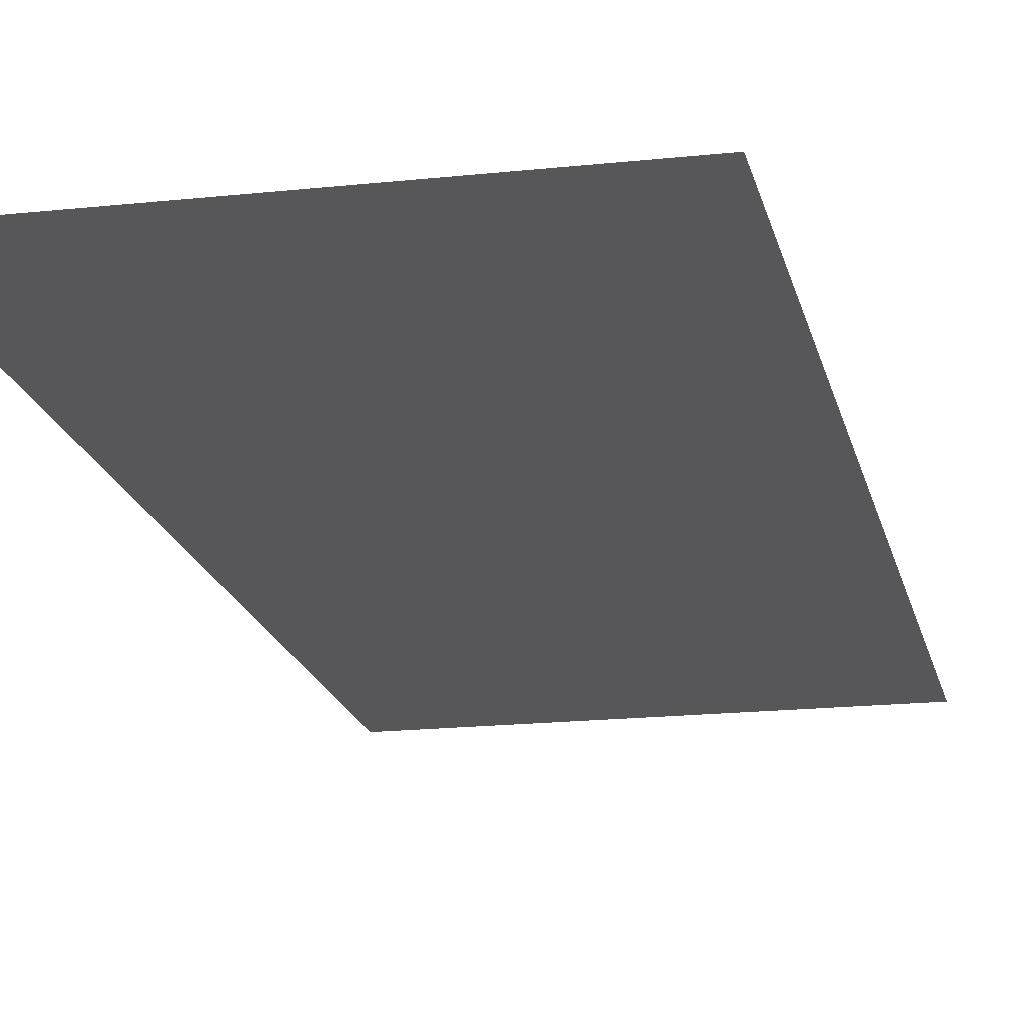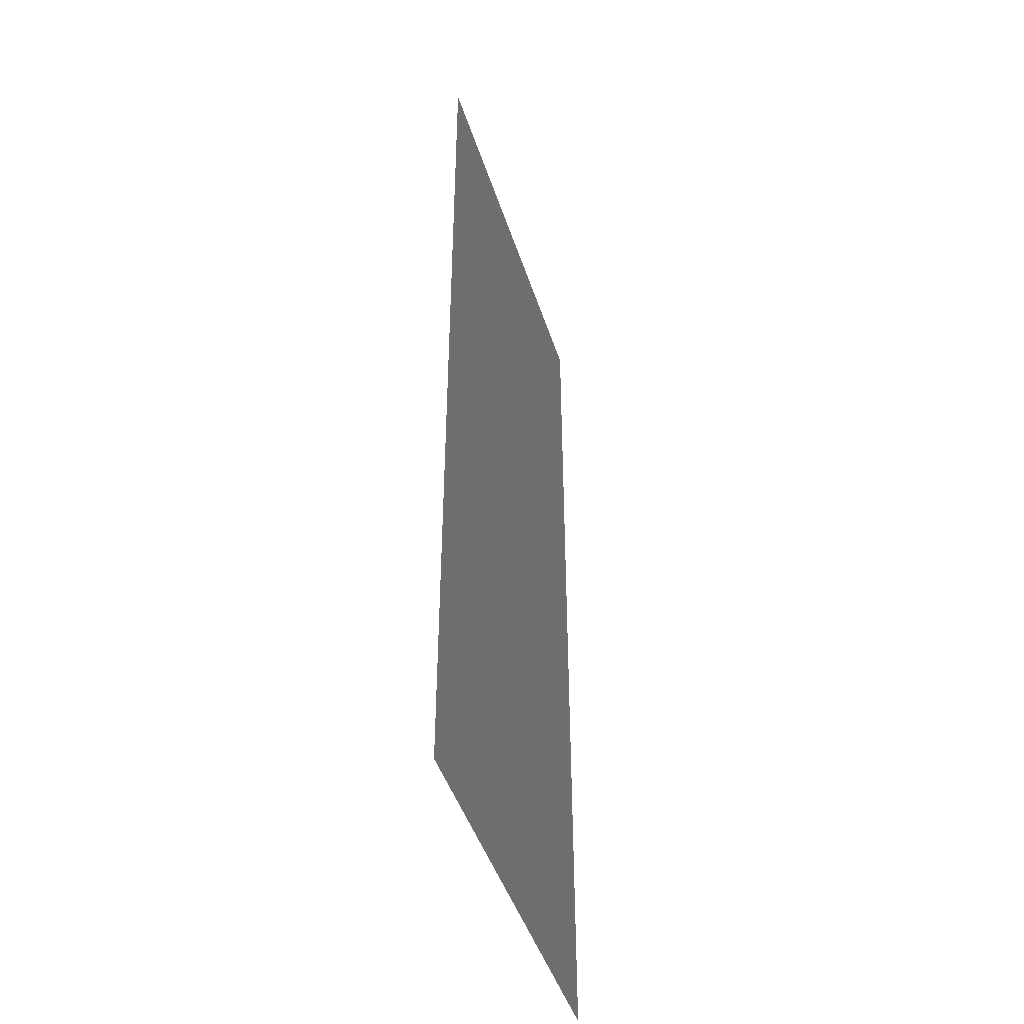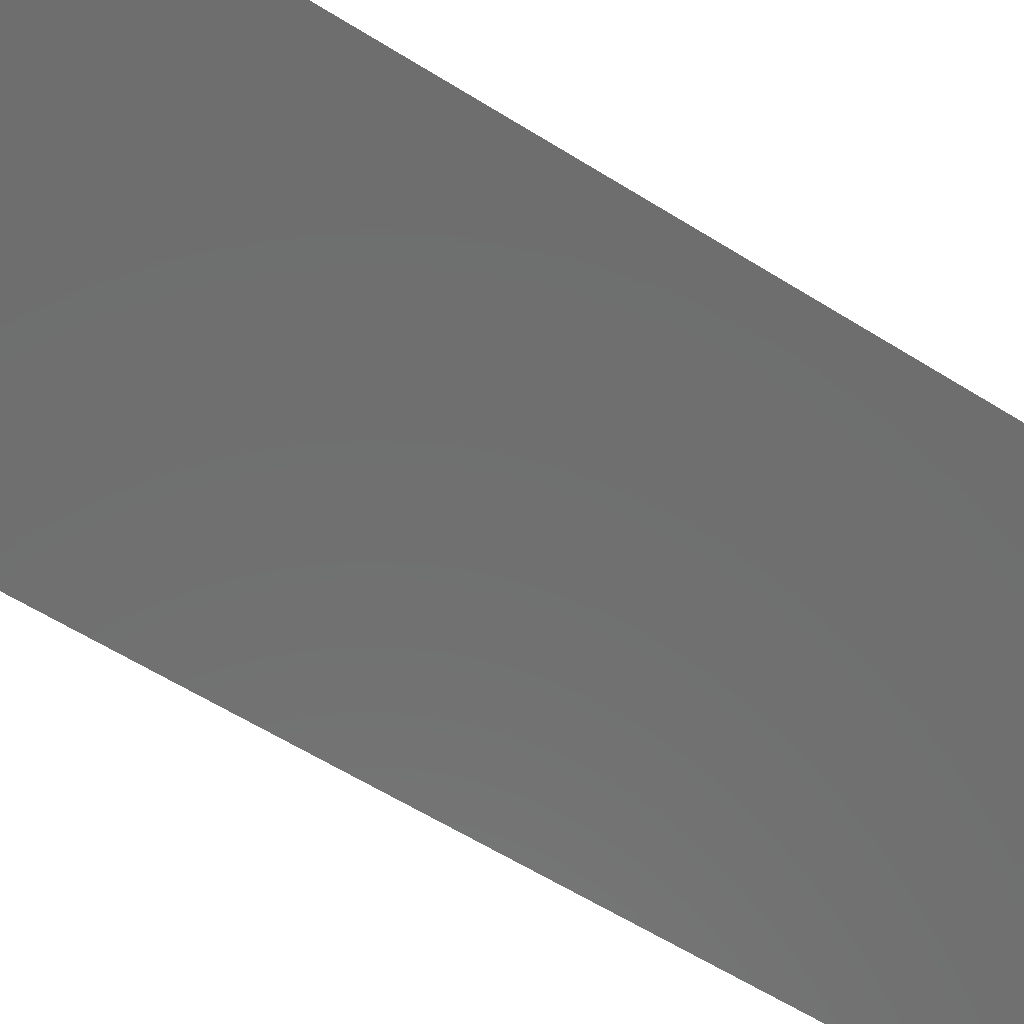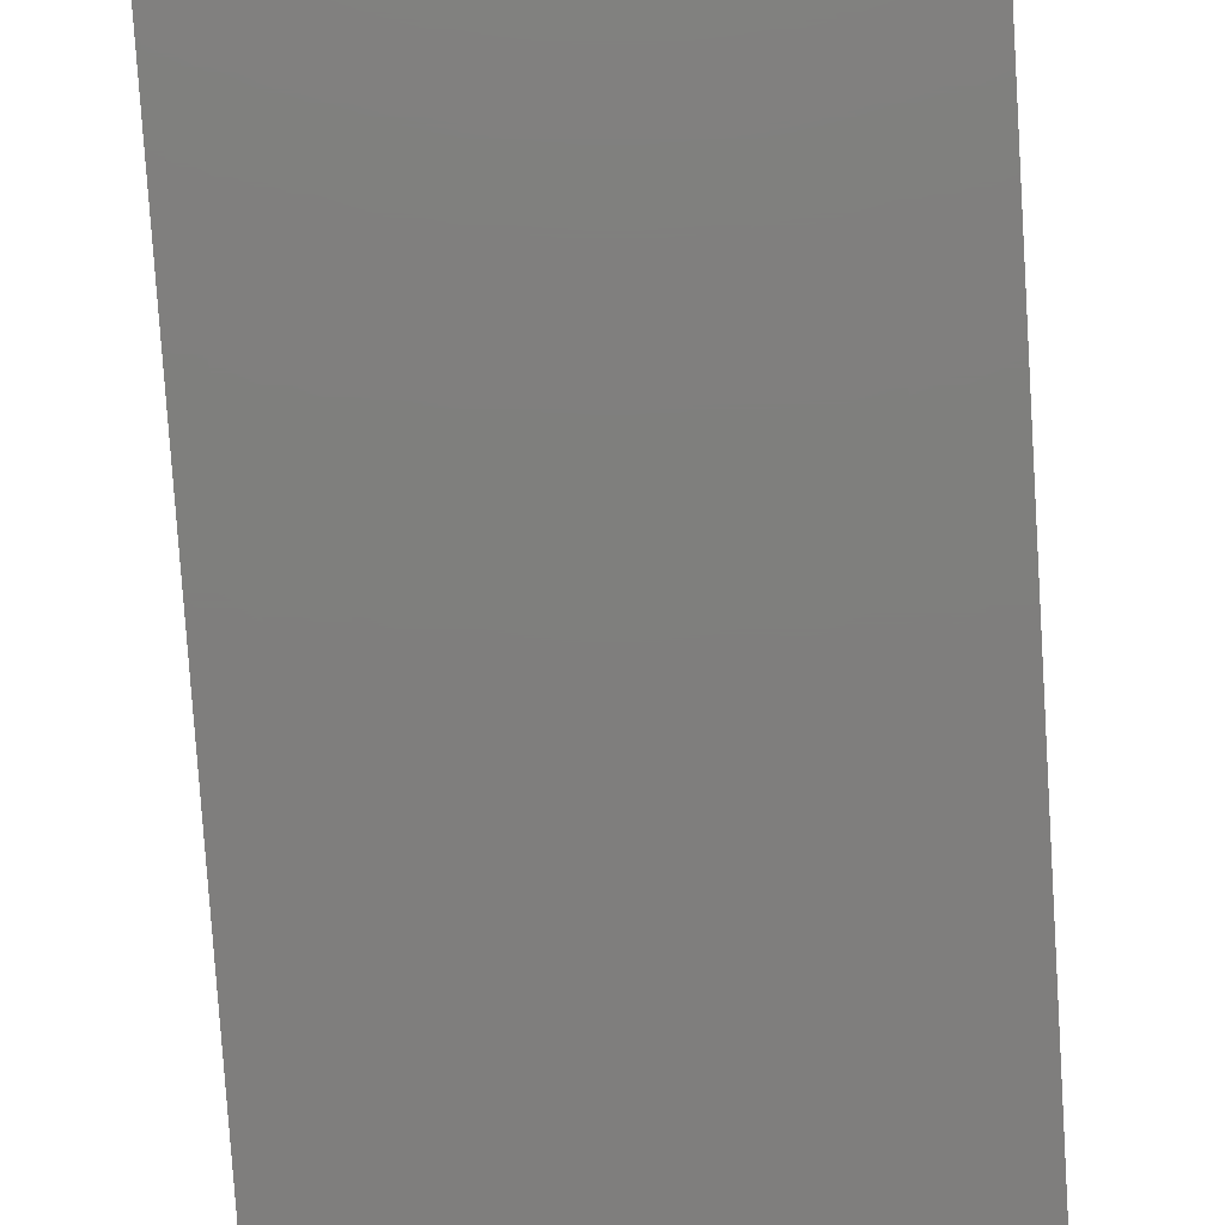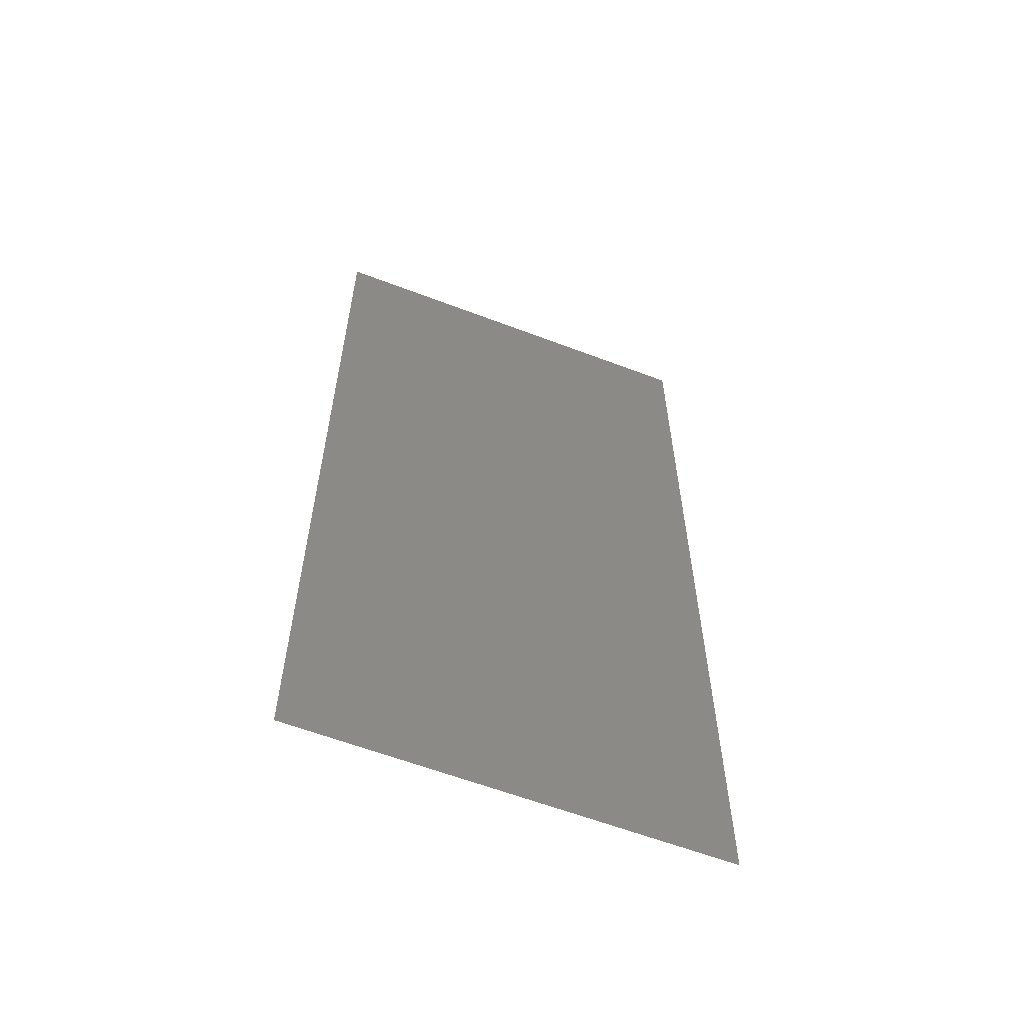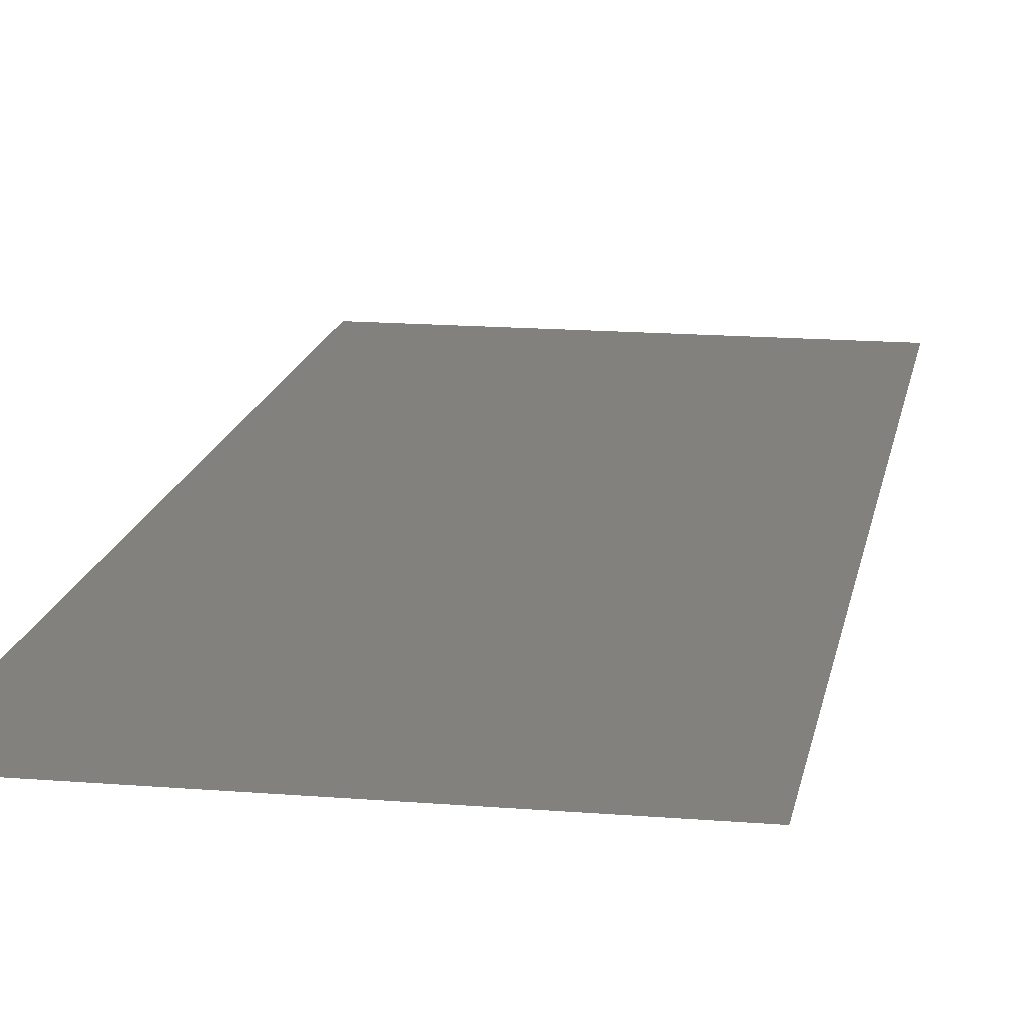
<metadata>
{"format":"stl","ext":"stl","renderer":"f3d","projection":"perspective","resolution":1024,"background":"white","views":[{"elev":-17.9,"azim":-168.0,"up":"+Z"},{"elev":-45.6,"azim":107.5,"up":"+Y"},{"elev":-60.4,"azim":57.4,"up":"+Z"},{"elev":-78.6,"azim":3.7,"up":"+Z"},{"elev":-61.0,"azim":-21.2,"up":"+Y"},{"elev":15.6,"azim":9.8,"up":"+Z"}]}
</metadata>
<code>
# stl→obj: 4 verts, 2 faces
v 43.54 28.2 2.518
v 43.39 28.2 2.518
v 43.39 28.55 2.518
v 43.54 28.55 2.518
f 1 2 3
f 1 3 4

</code>
